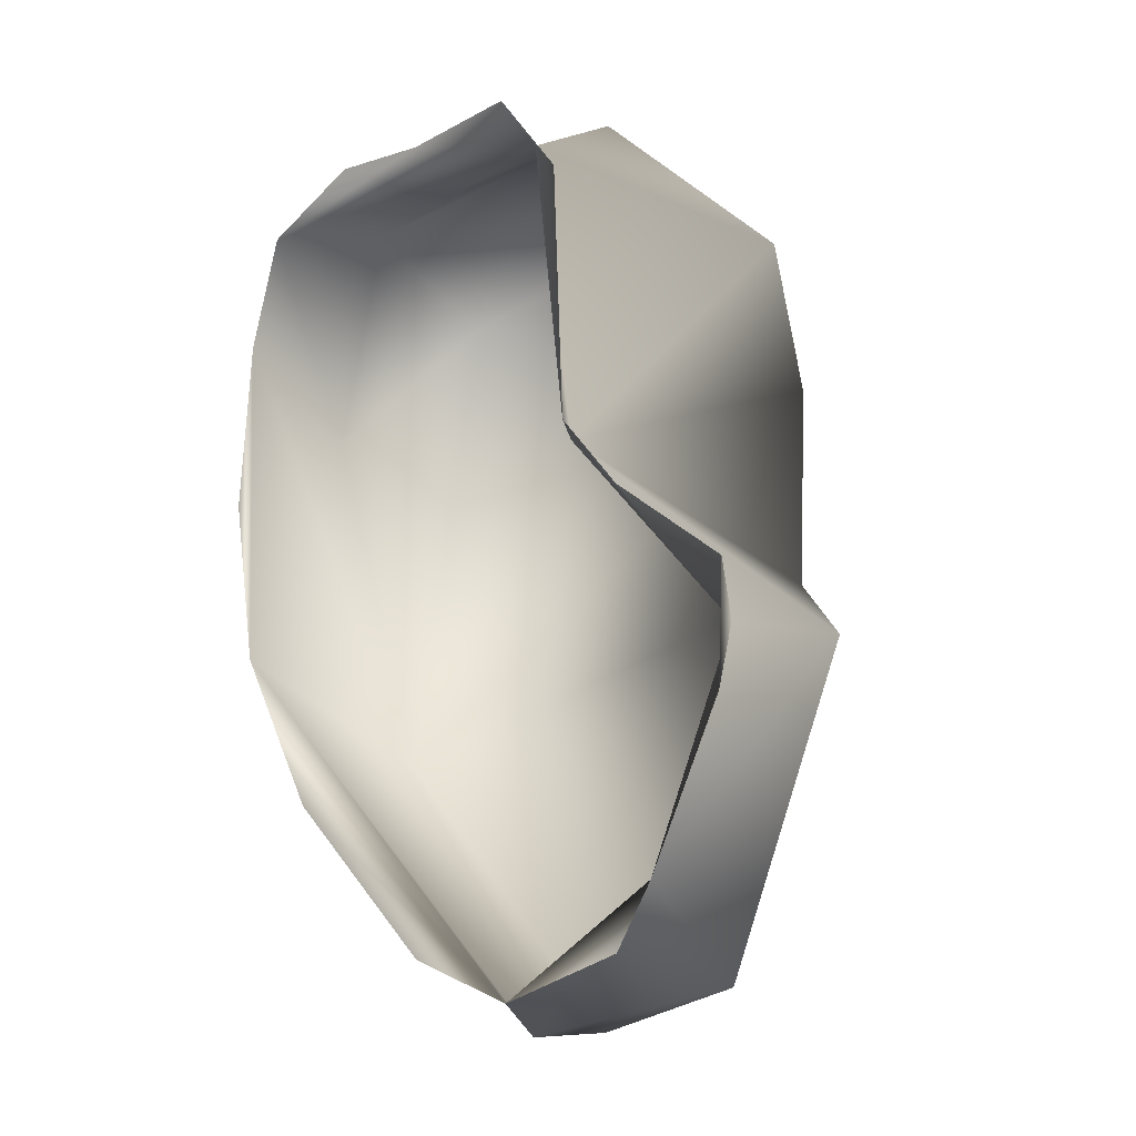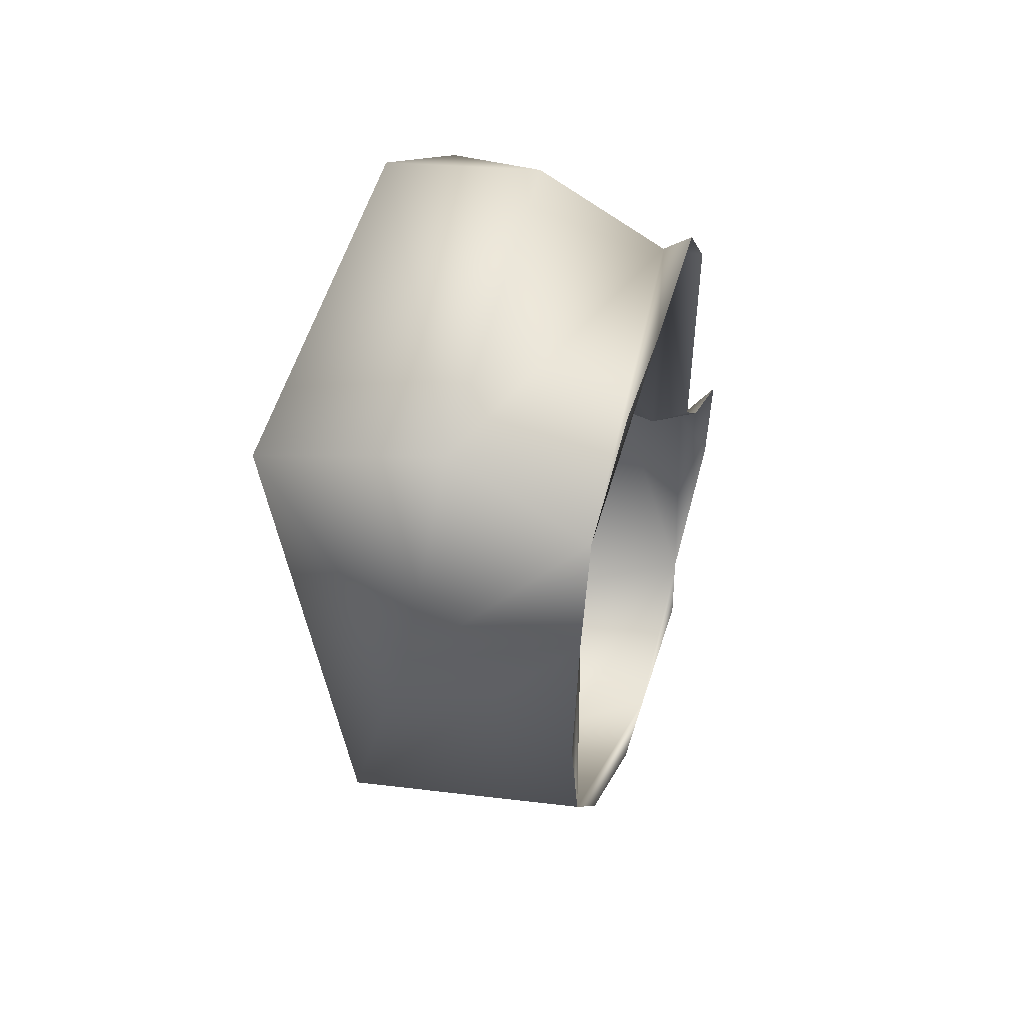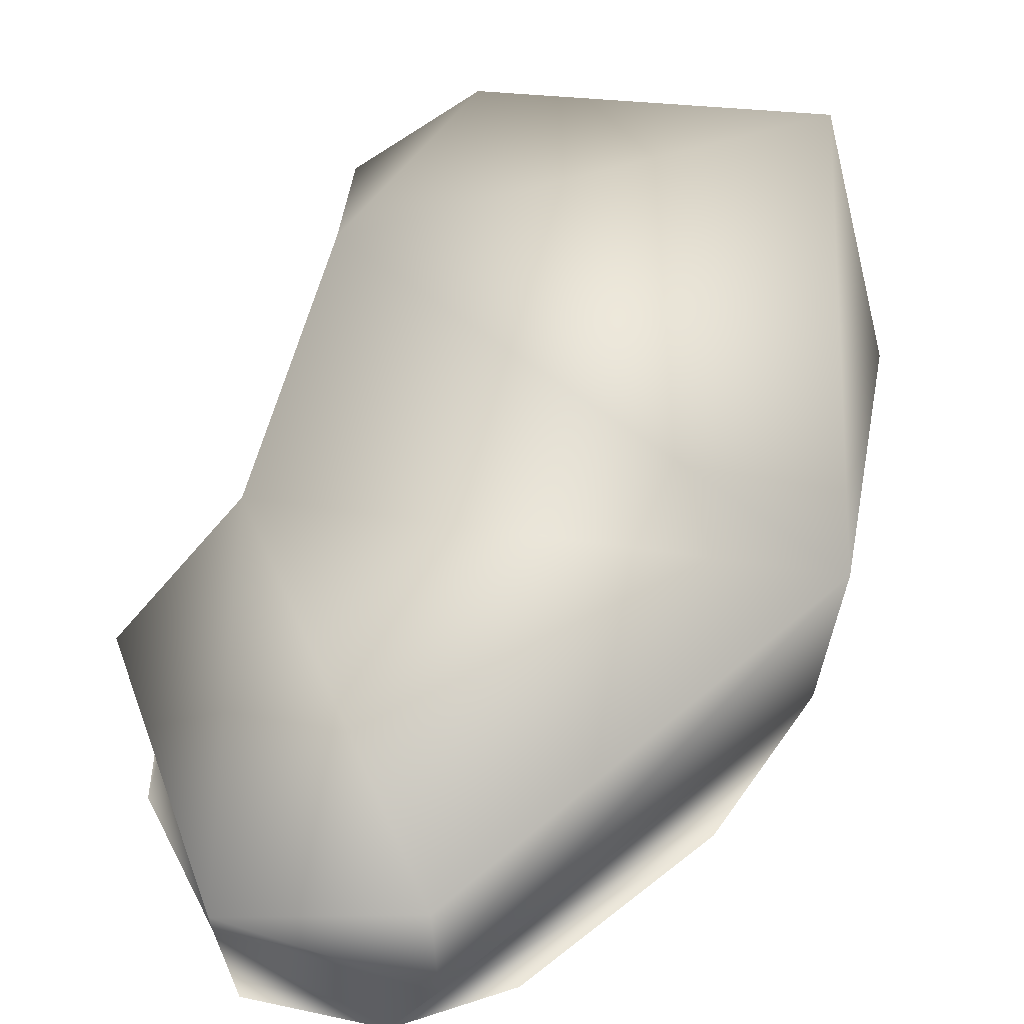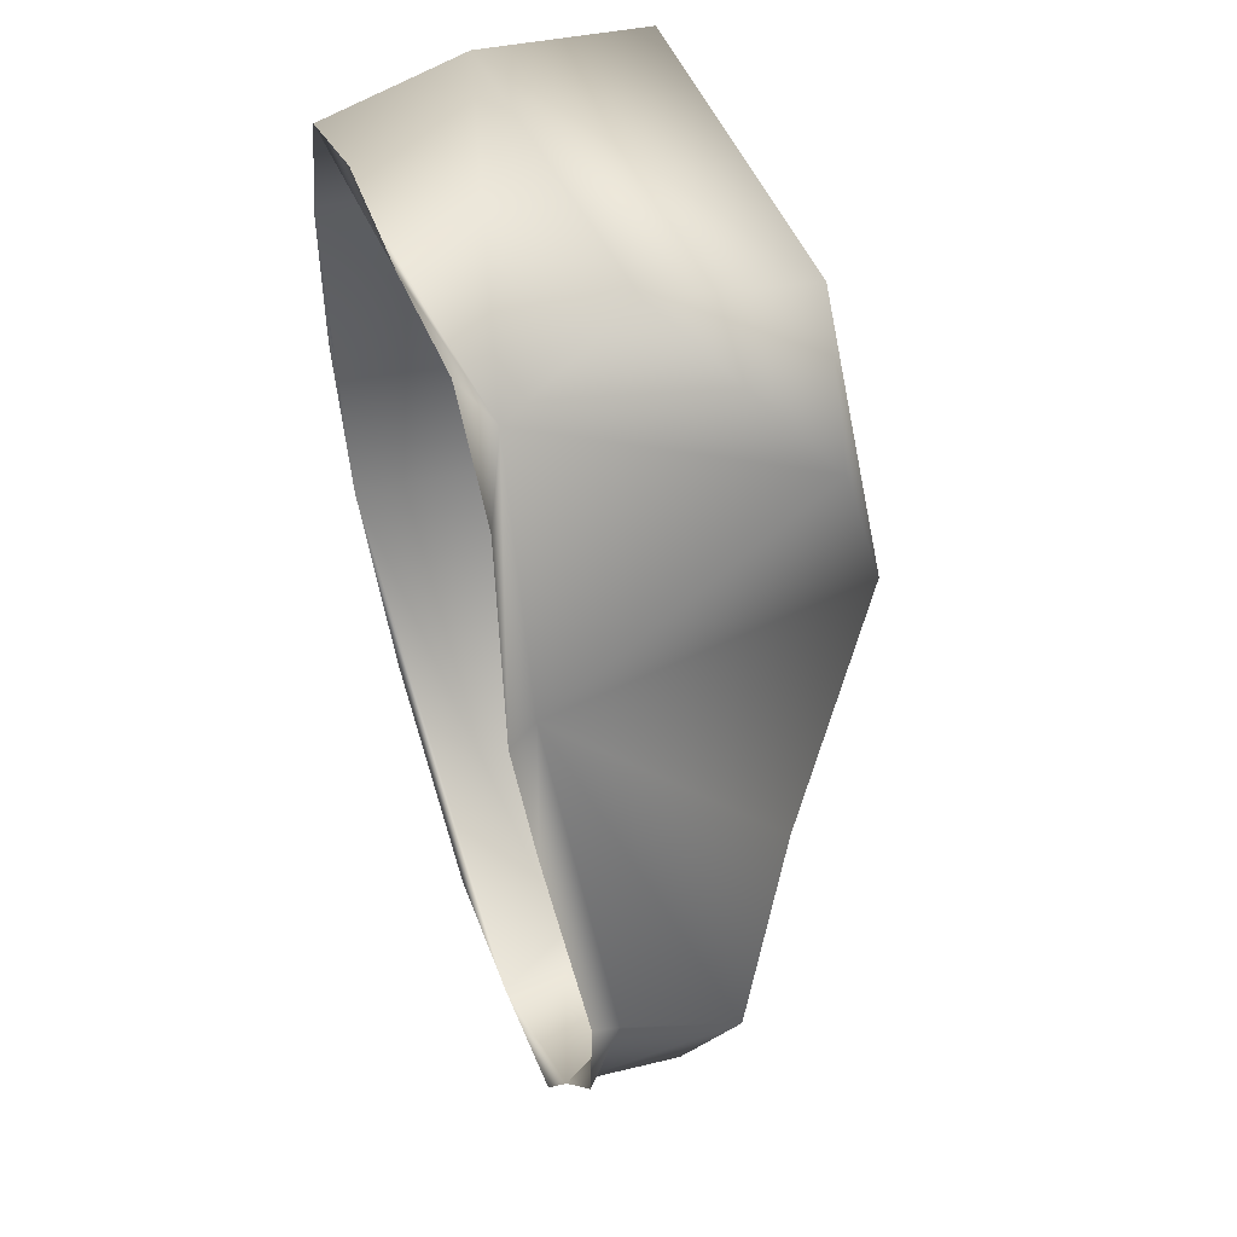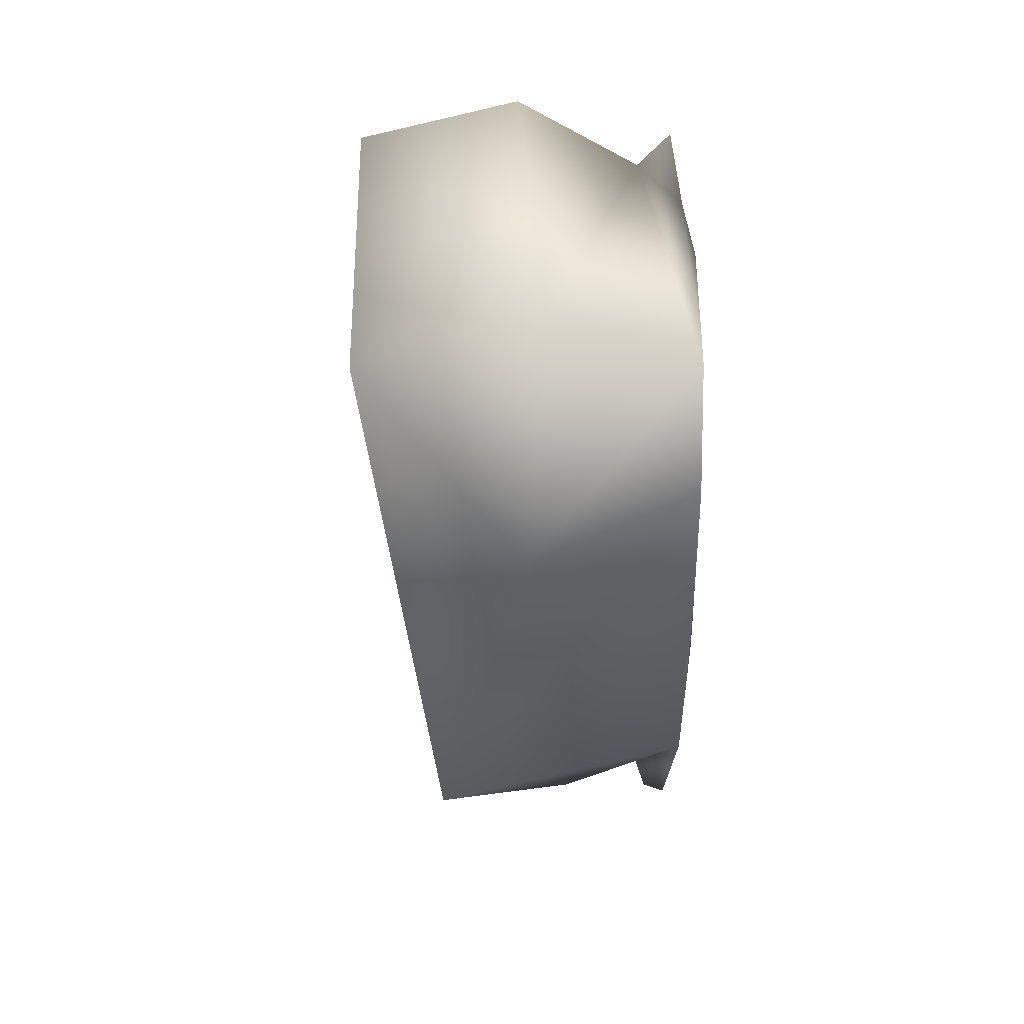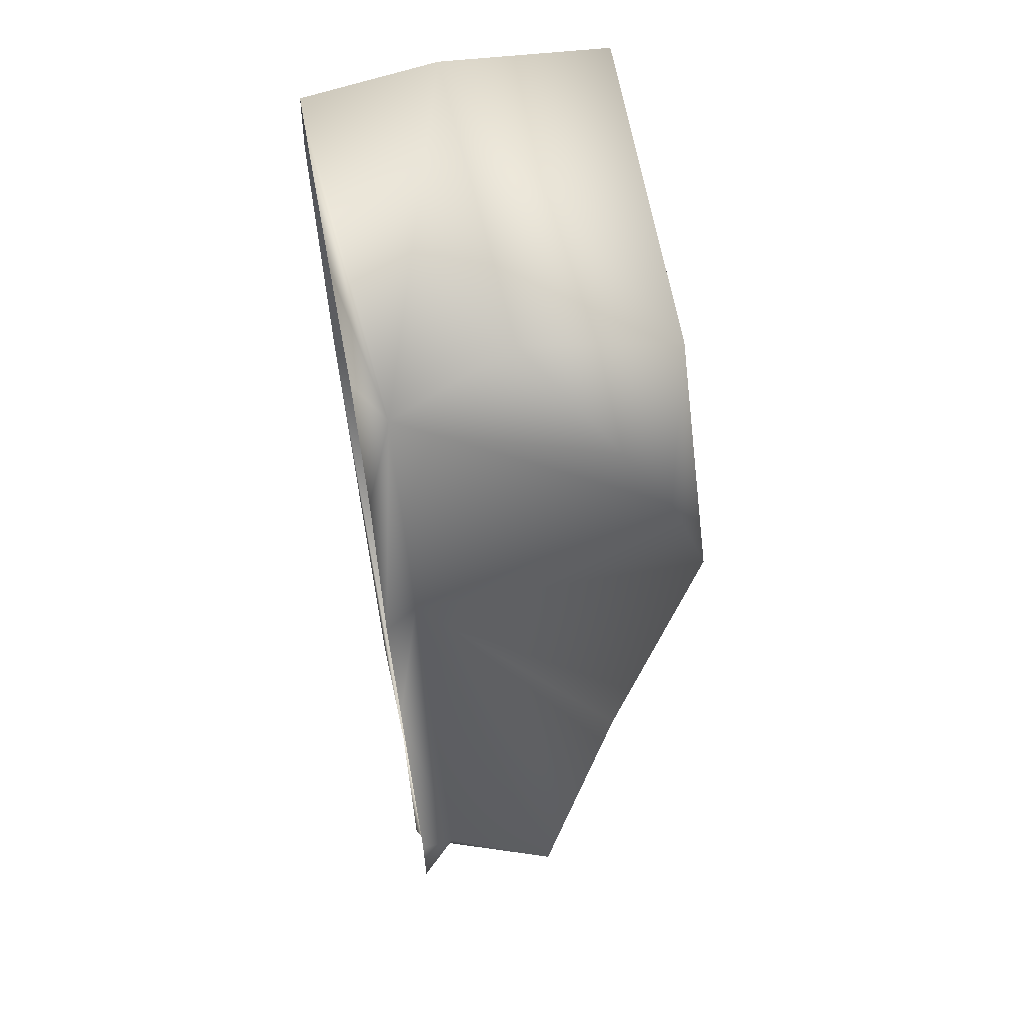
<metadata>
{"format":"obj","ext":"obj","renderer":"f3d","projection":"perspective","resolution":1024,"background":"white","views":[{"elev":-21.1,"azim":42.8,"up":"+Z"},{"elev":55.4,"azim":-73.2,"up":"+Z"},{"elev":47.2,"azim":-175.6,"up":"+Y"},{"elev":52.4,"azim":67.5,"up":"+Z"},{"elev":41.0,"azim":-92.2,"up":"+Z"},{"elev":64.3,"azim":79.3,"up":"+Z"}]}
</metadata>
<code>
o Circle.001
v 2.145 4.475 6.478
v 3.837 4.664 2.773
v -3.183 4.562 6.2
v 3.871 4.017 5.062
v 1.572 2.538 -7.112
v 6.347 1.876 -2.542
v 4.731 3.25 -1.06
v 4.379 1.91 -6.941
v -3.468 3.503 -2.076
v 5.747 0.3618 -2.602
v 4.649 -0.02611 -5.891
v 2.256 0.2991 5.839
v 1.966 -0.1479 6.544
v 3.061 -0.1479 4.987
v -3.194 -0.1286 6.112
v -1.566 -0.1479 6.776
v 0.09255 -0.1479 6.504
v 1.471 1.189 -7.338
v 2.176 -0.08395 -7.147
v -3.64 -0.1555 4.269
v -4.106 2.241 3.474
v -2.904 1.918 6.859
v 2.937 0.3535 0.798
v 2.103 2.129 7.075
v 0.5428 -0.1479 -6.352
v 4.221 -0.148 -0.4004
v 6.013 -0.1479 -1.916
v 5.921 -0.1479 -3.702
v 4.174 -0.1479 -6.781
v -3.308 -0.1587 -1.164
v -1.934 -0.1479 -3.741
v 3.245 -0.1552 0.8513
v -3.799 -0.1479 1.531
f 1 2 3
f 2 1 4
f 8 5 7
f 8 7 6
f 2 9 3
f 7 5 9 2
f 6 11 8
f 6 10 11
f 12 17 13
f 4 12 23
f 22 15 12
f 22 12 24
f 7 23 6
f 23 32 26
f 32 23 12
f 14 12 13
f 6 23 10
f 8 18 5
f 12 14 32
f 12 4 24
f 28 10 27
f 11 10 28
f 19 11 29
f 7 2 23
f 3 9 21
f 15 16 17 12
f 18 8 11 19
f 22 24 1 3
f 3 21 22
f 4 23 2
f 1 24 4
f 21 20 15 22
f 10 23 26 27
f 18 19 30 9
f 19 25 31 30
f 9 5 18
f 9 30 20 21
f 33 20 30

</code>
